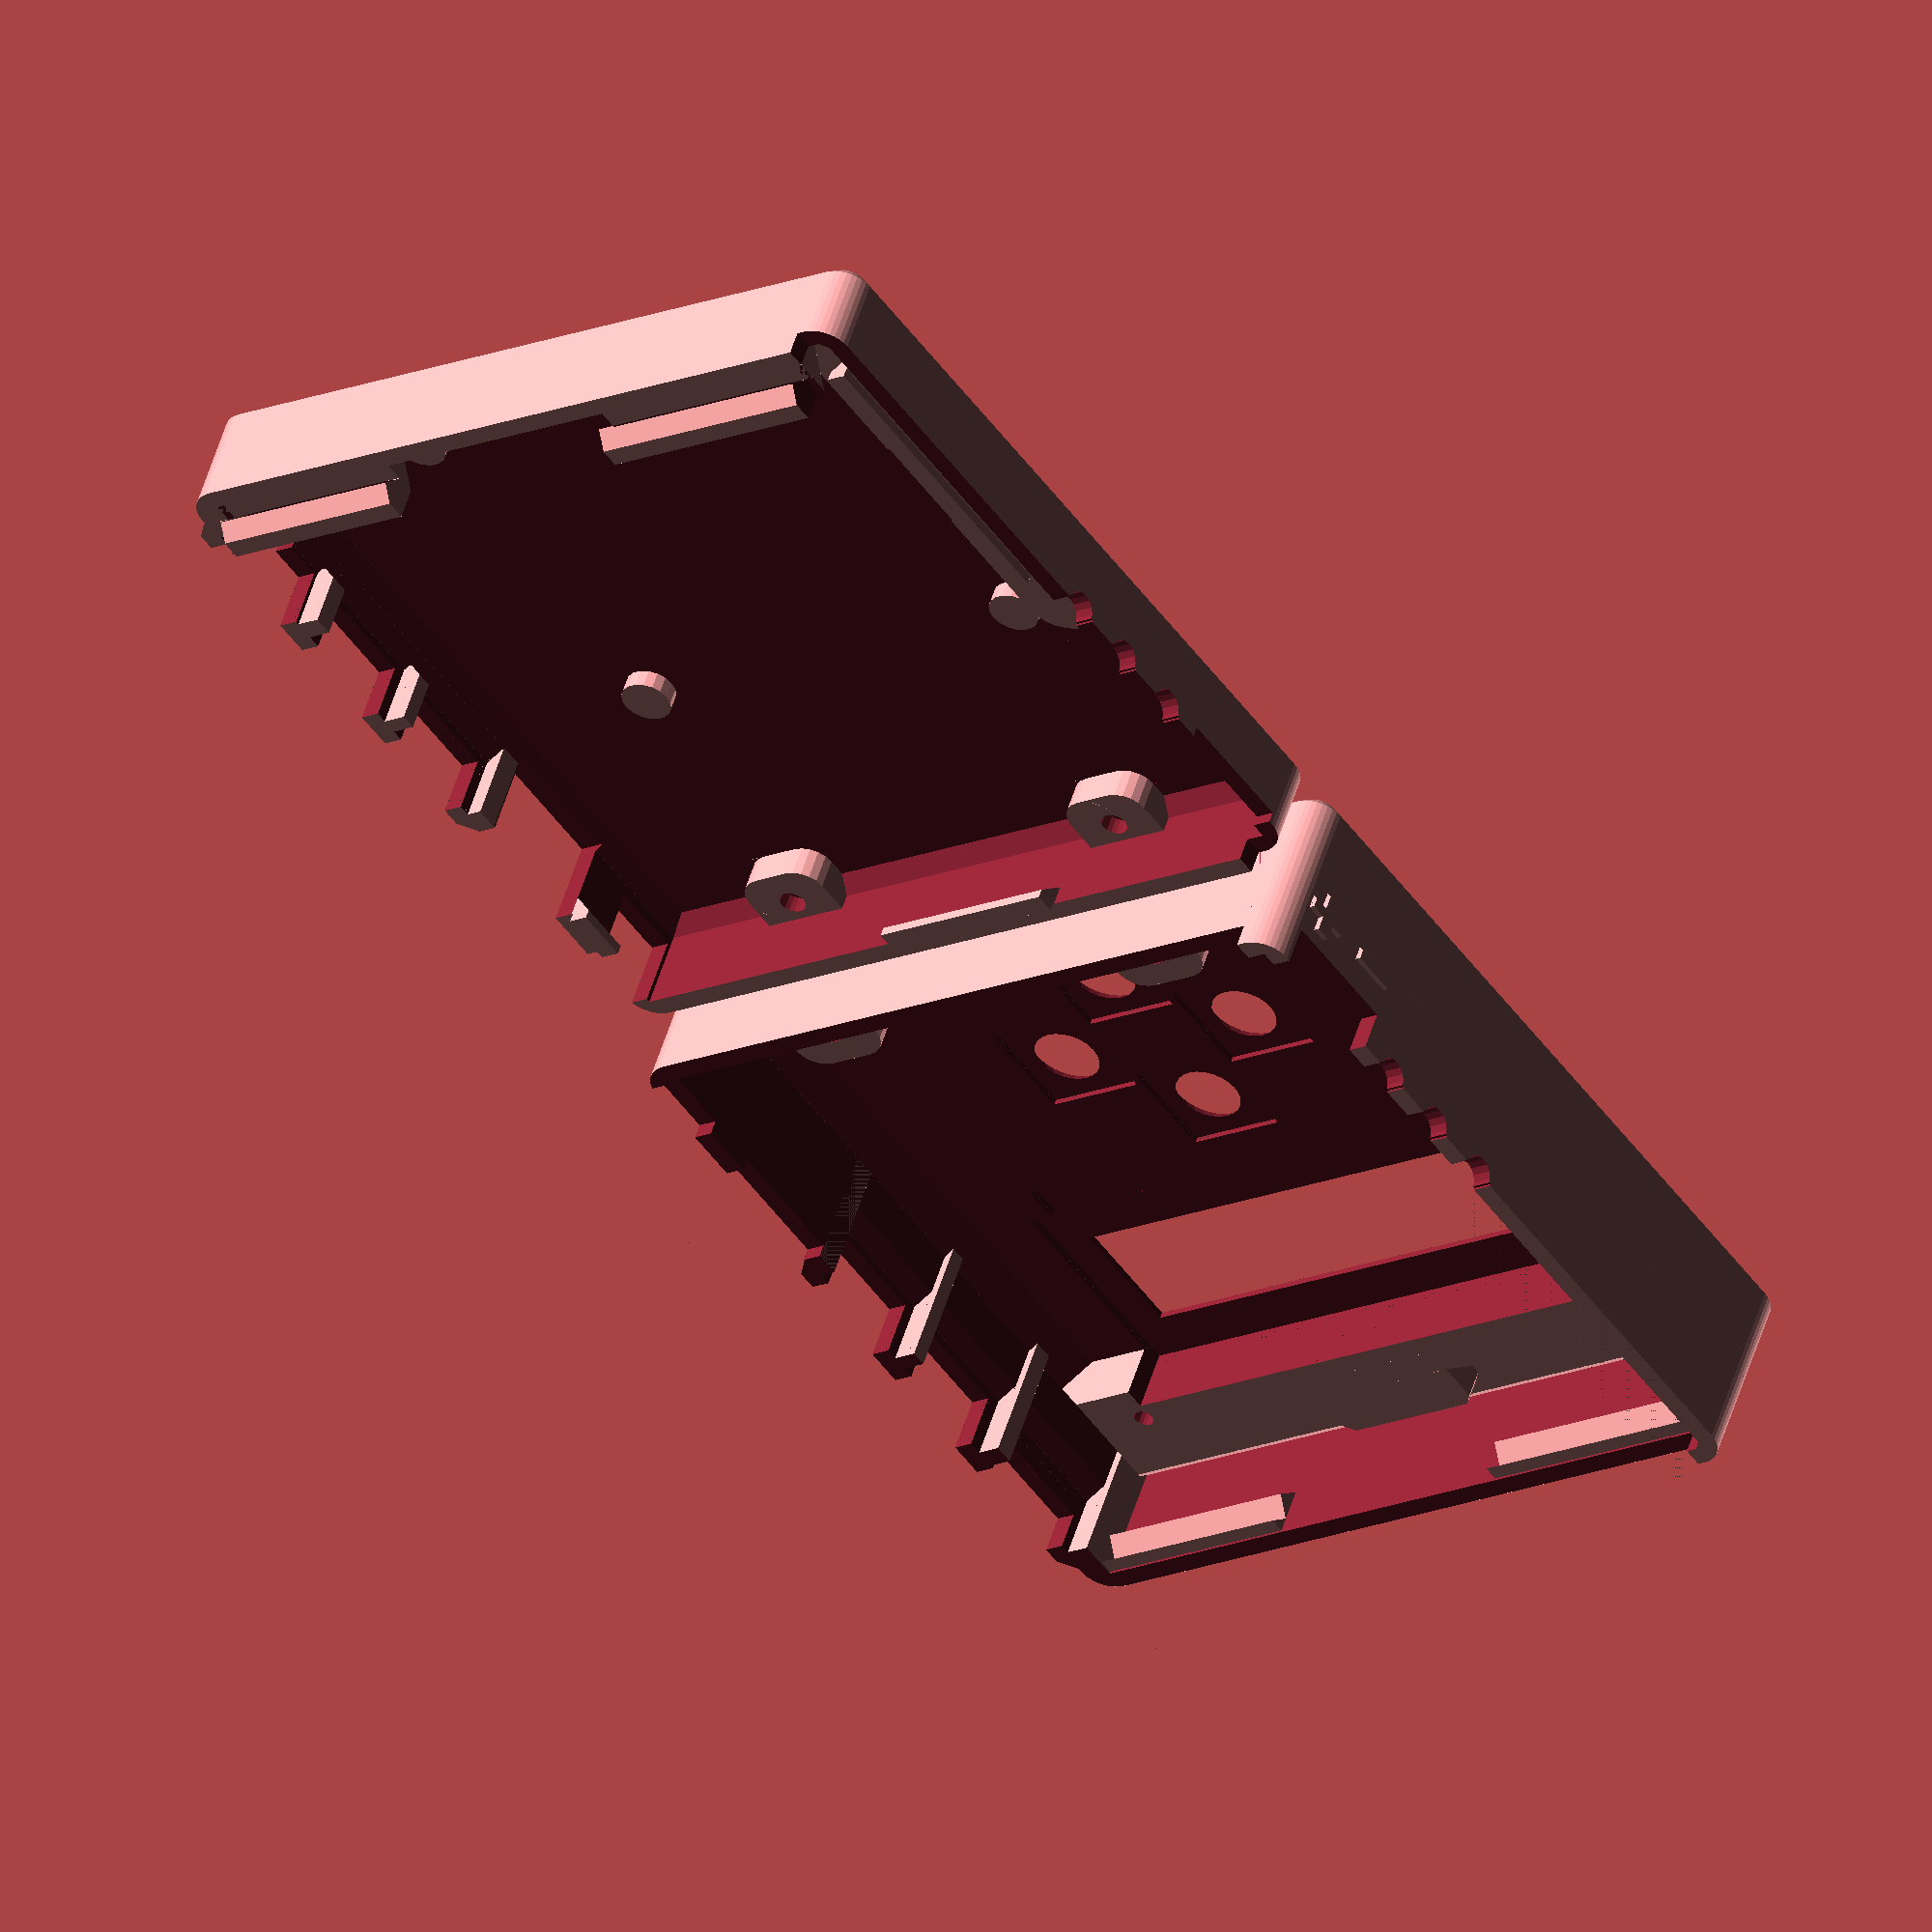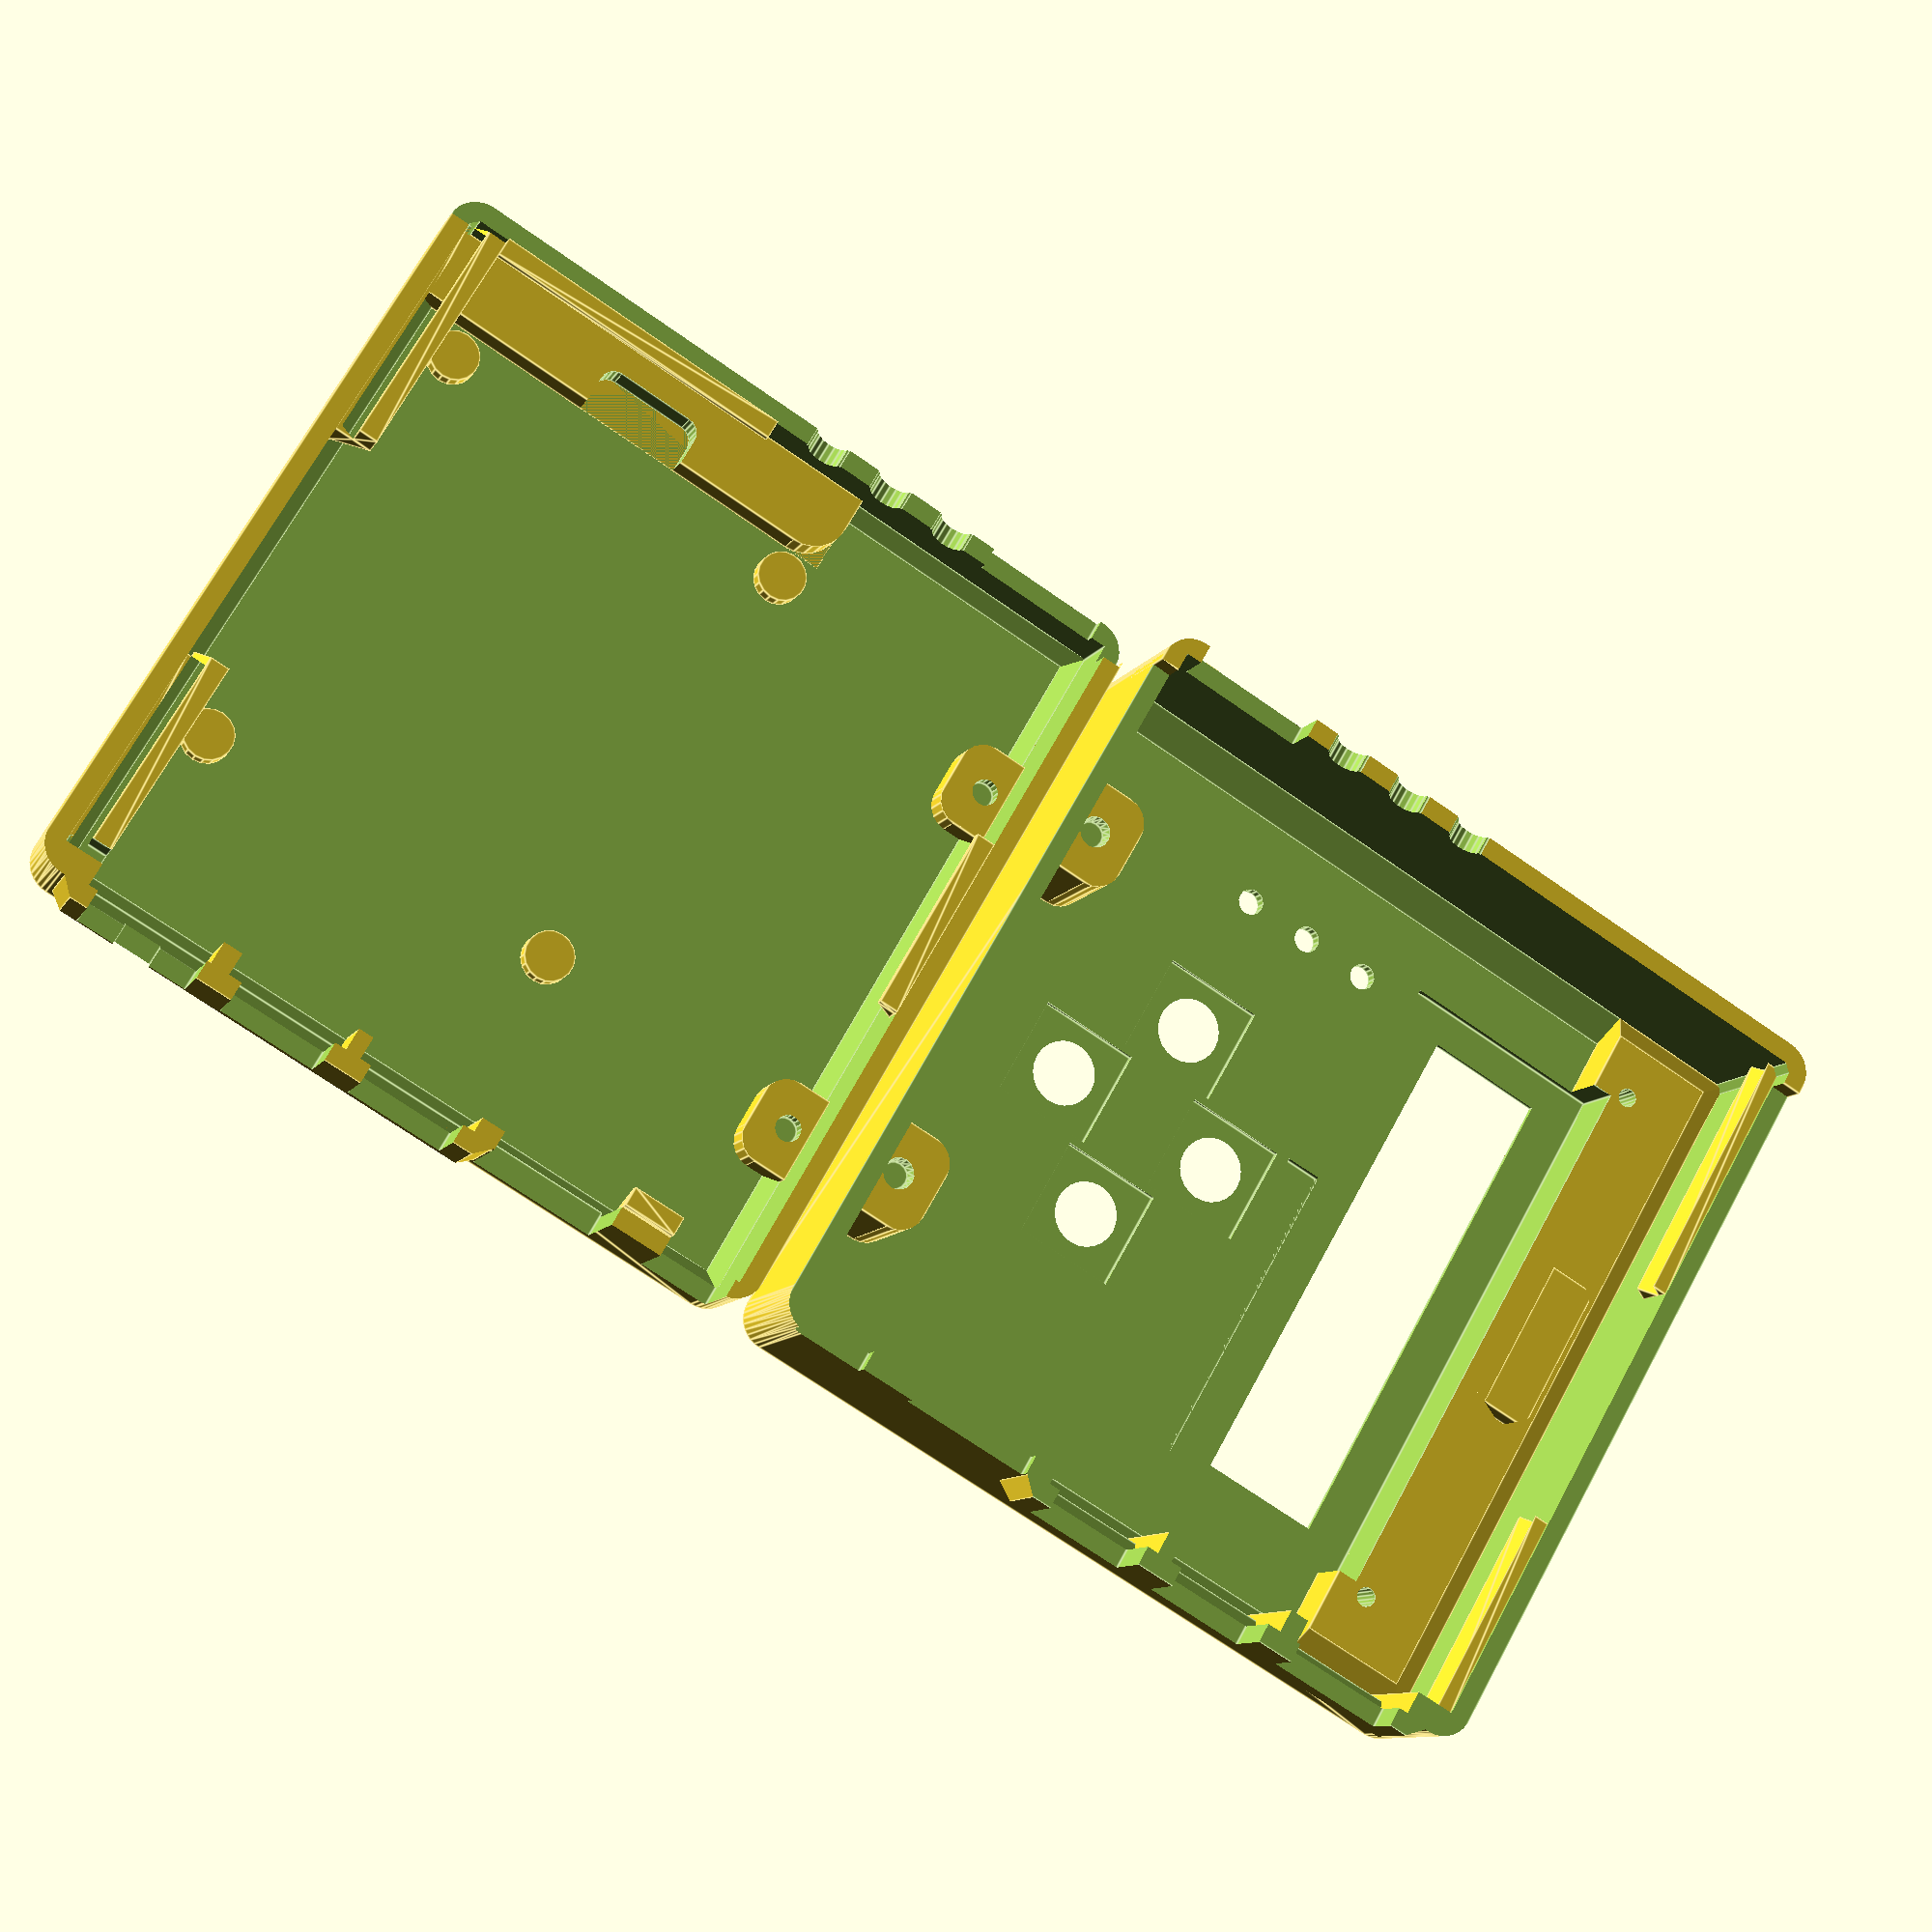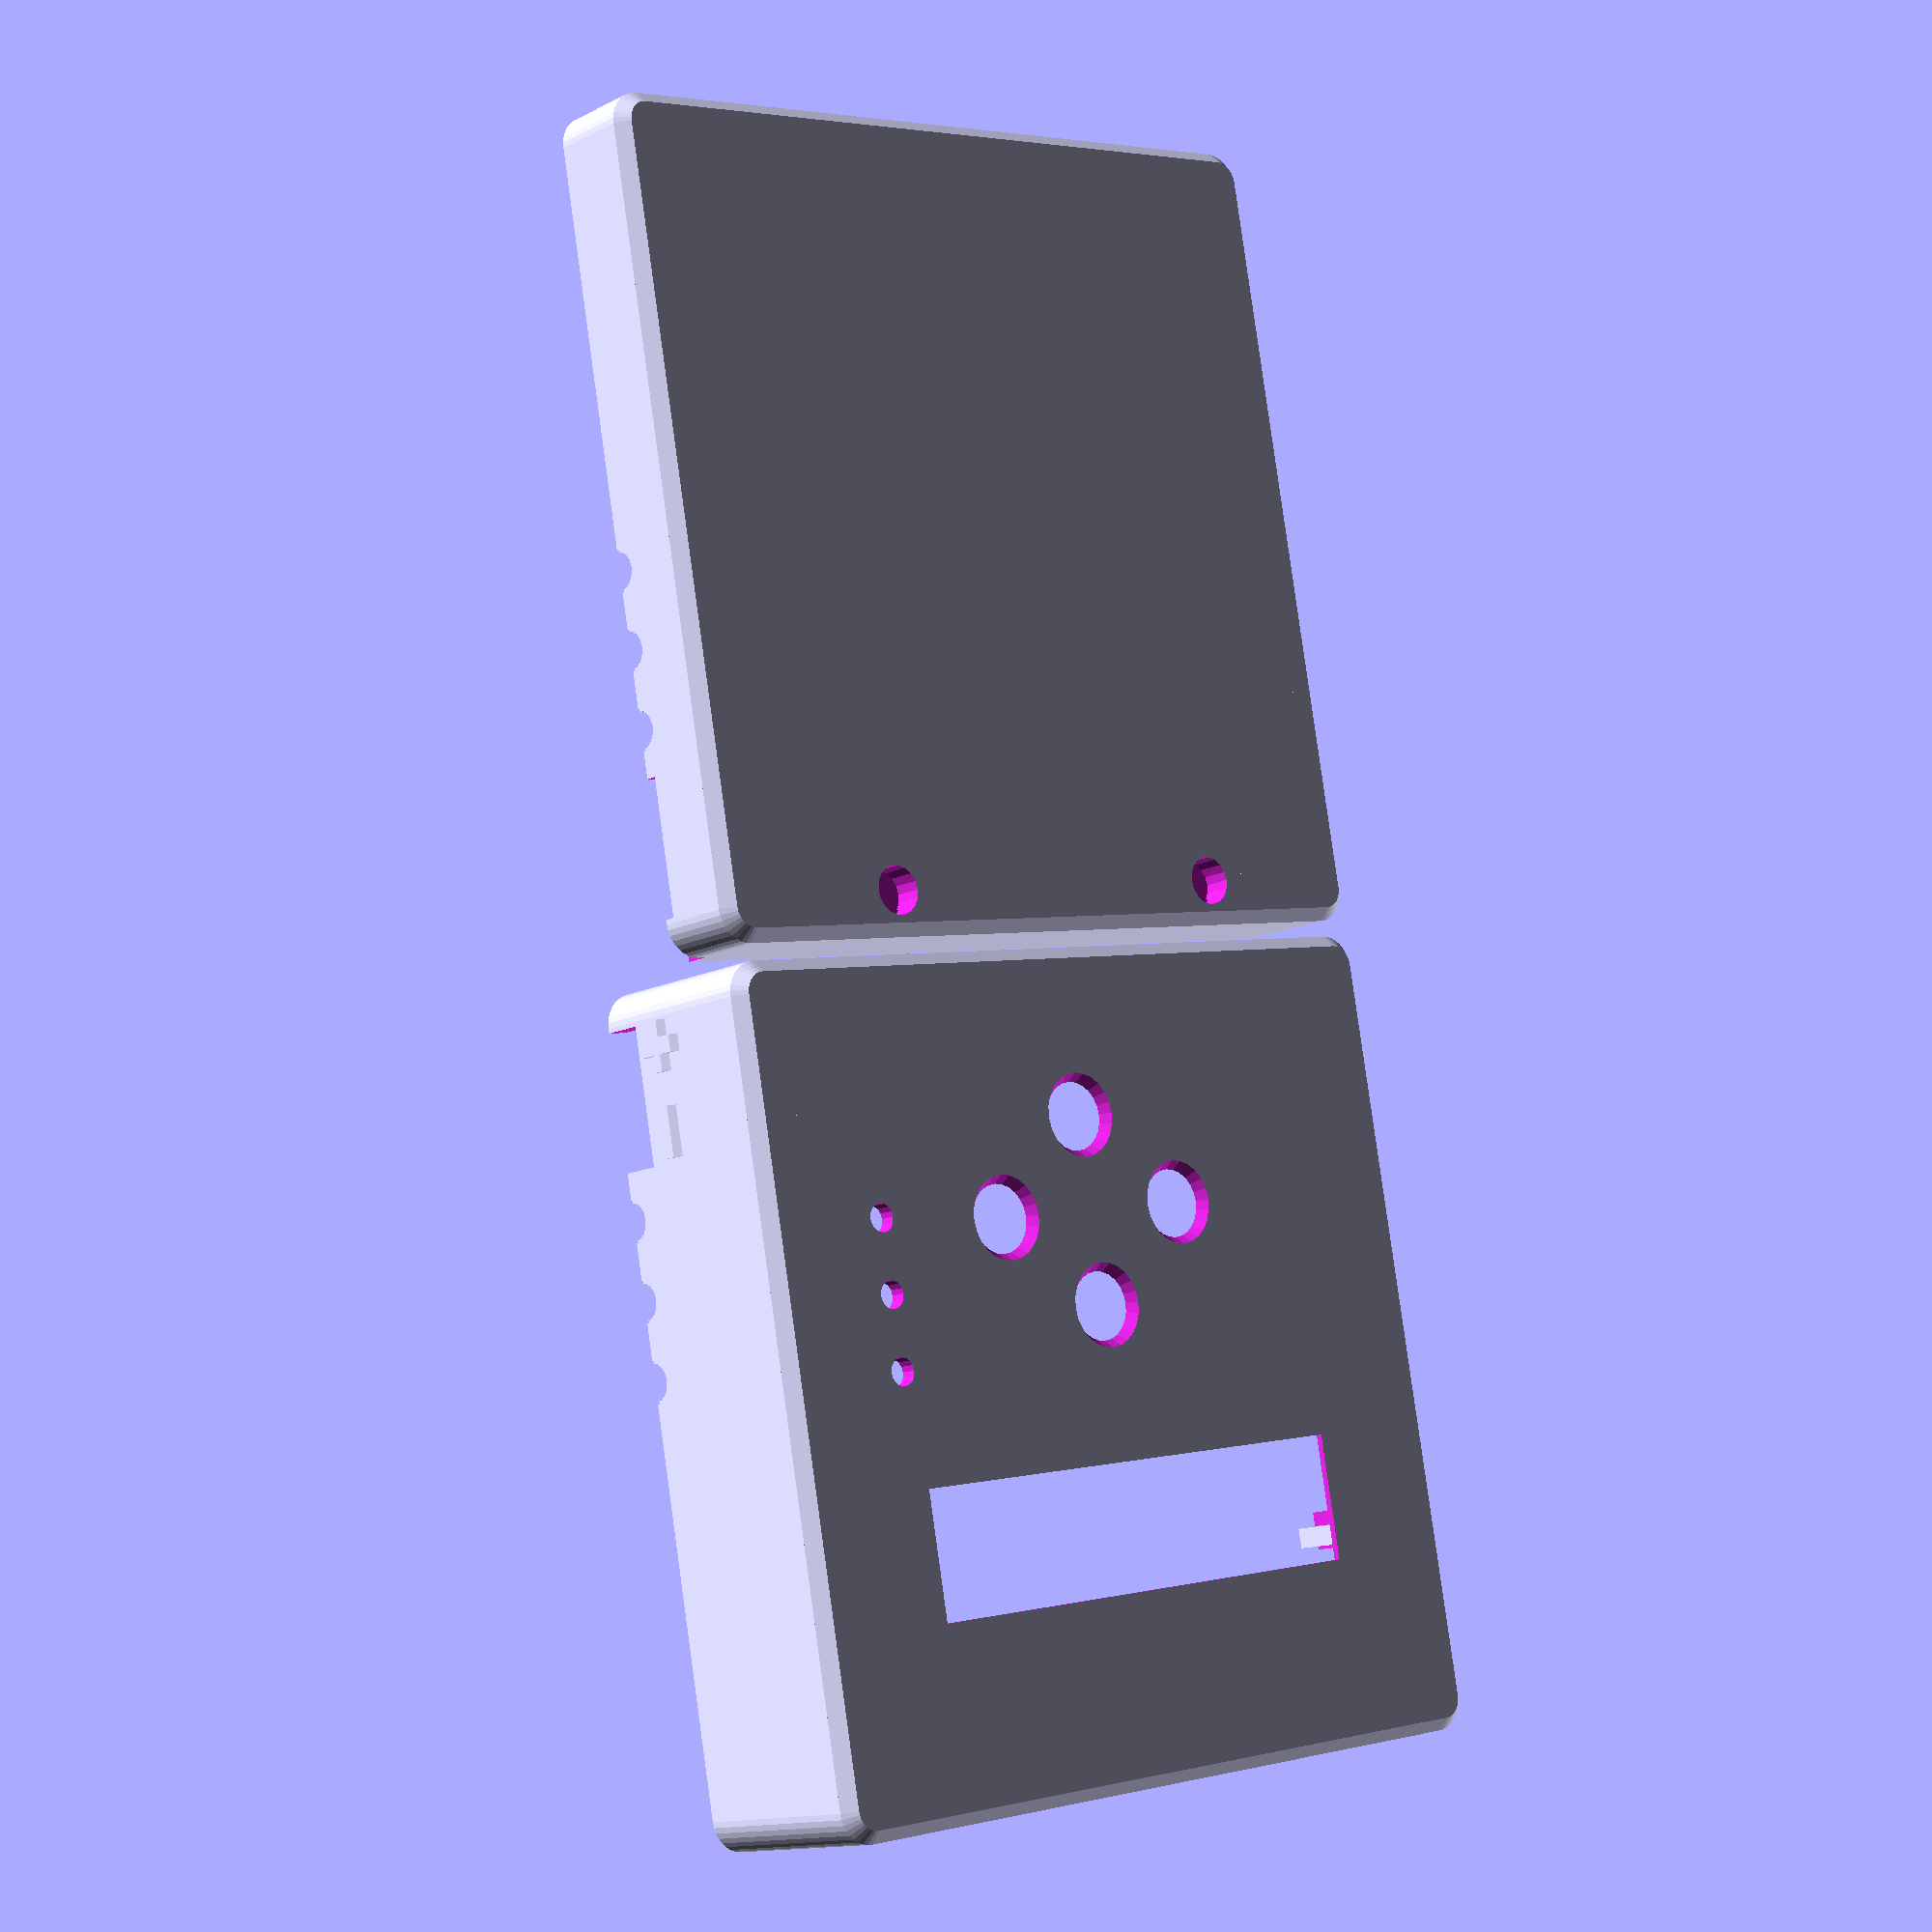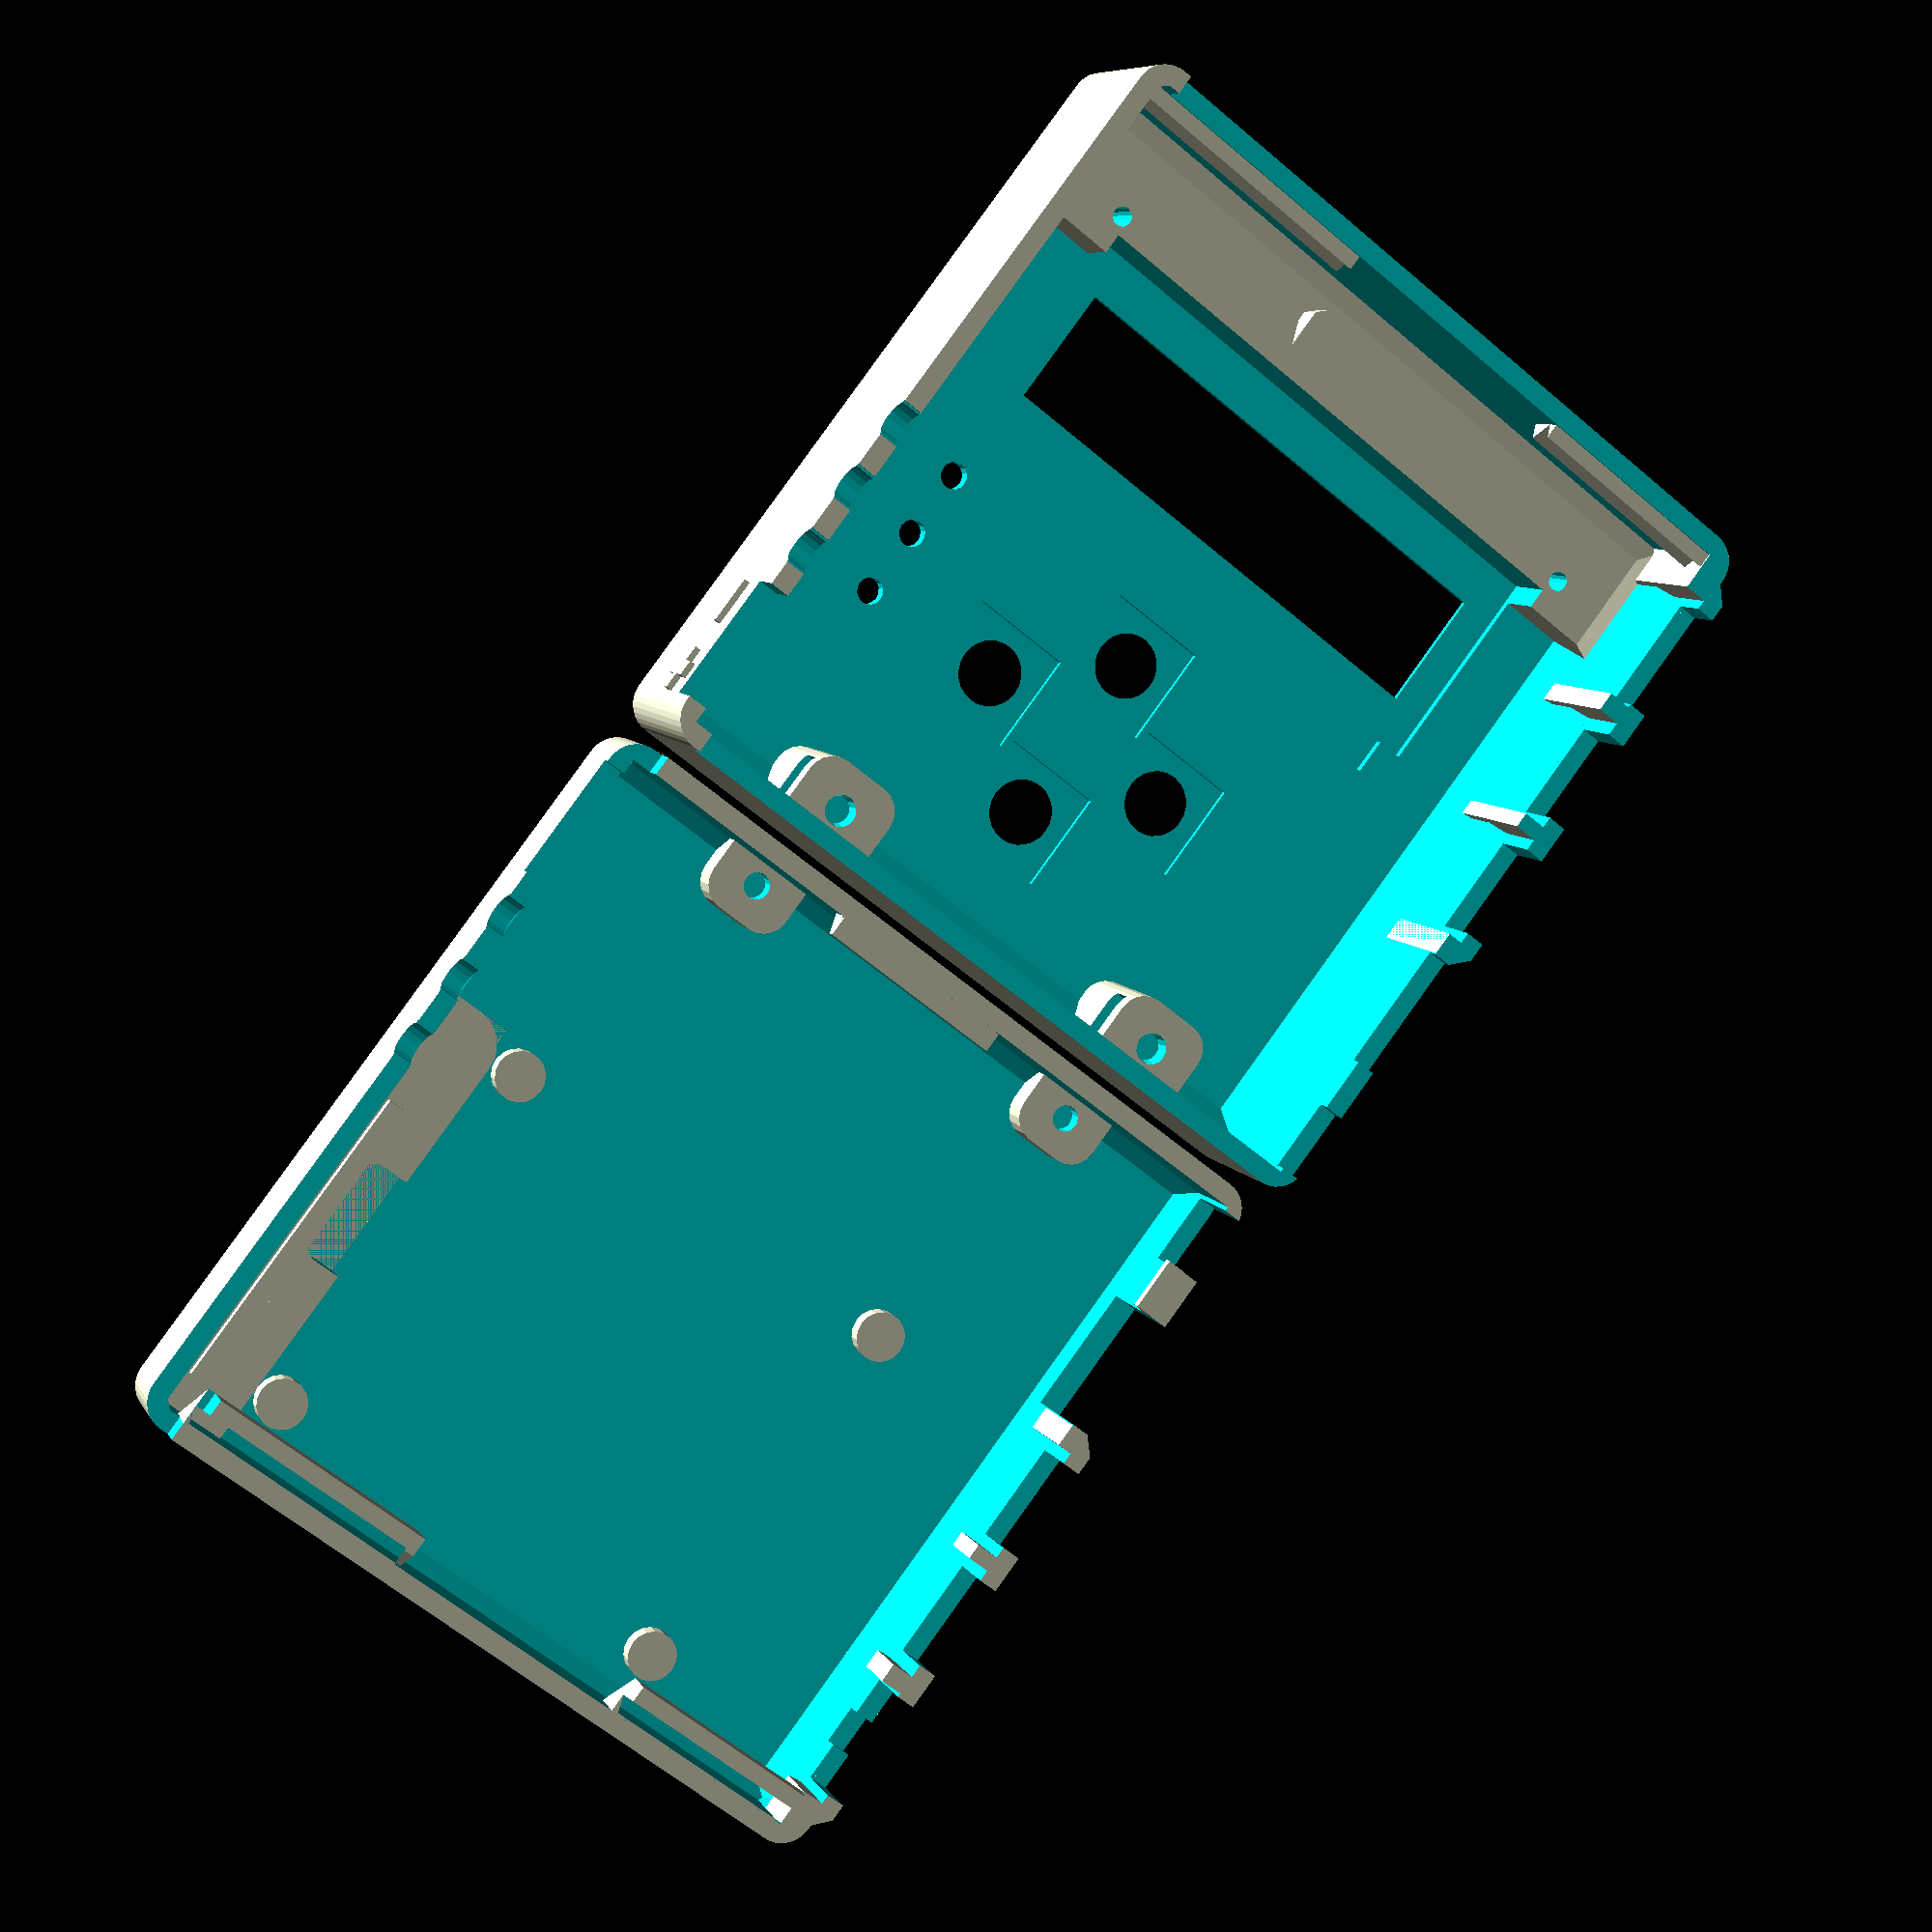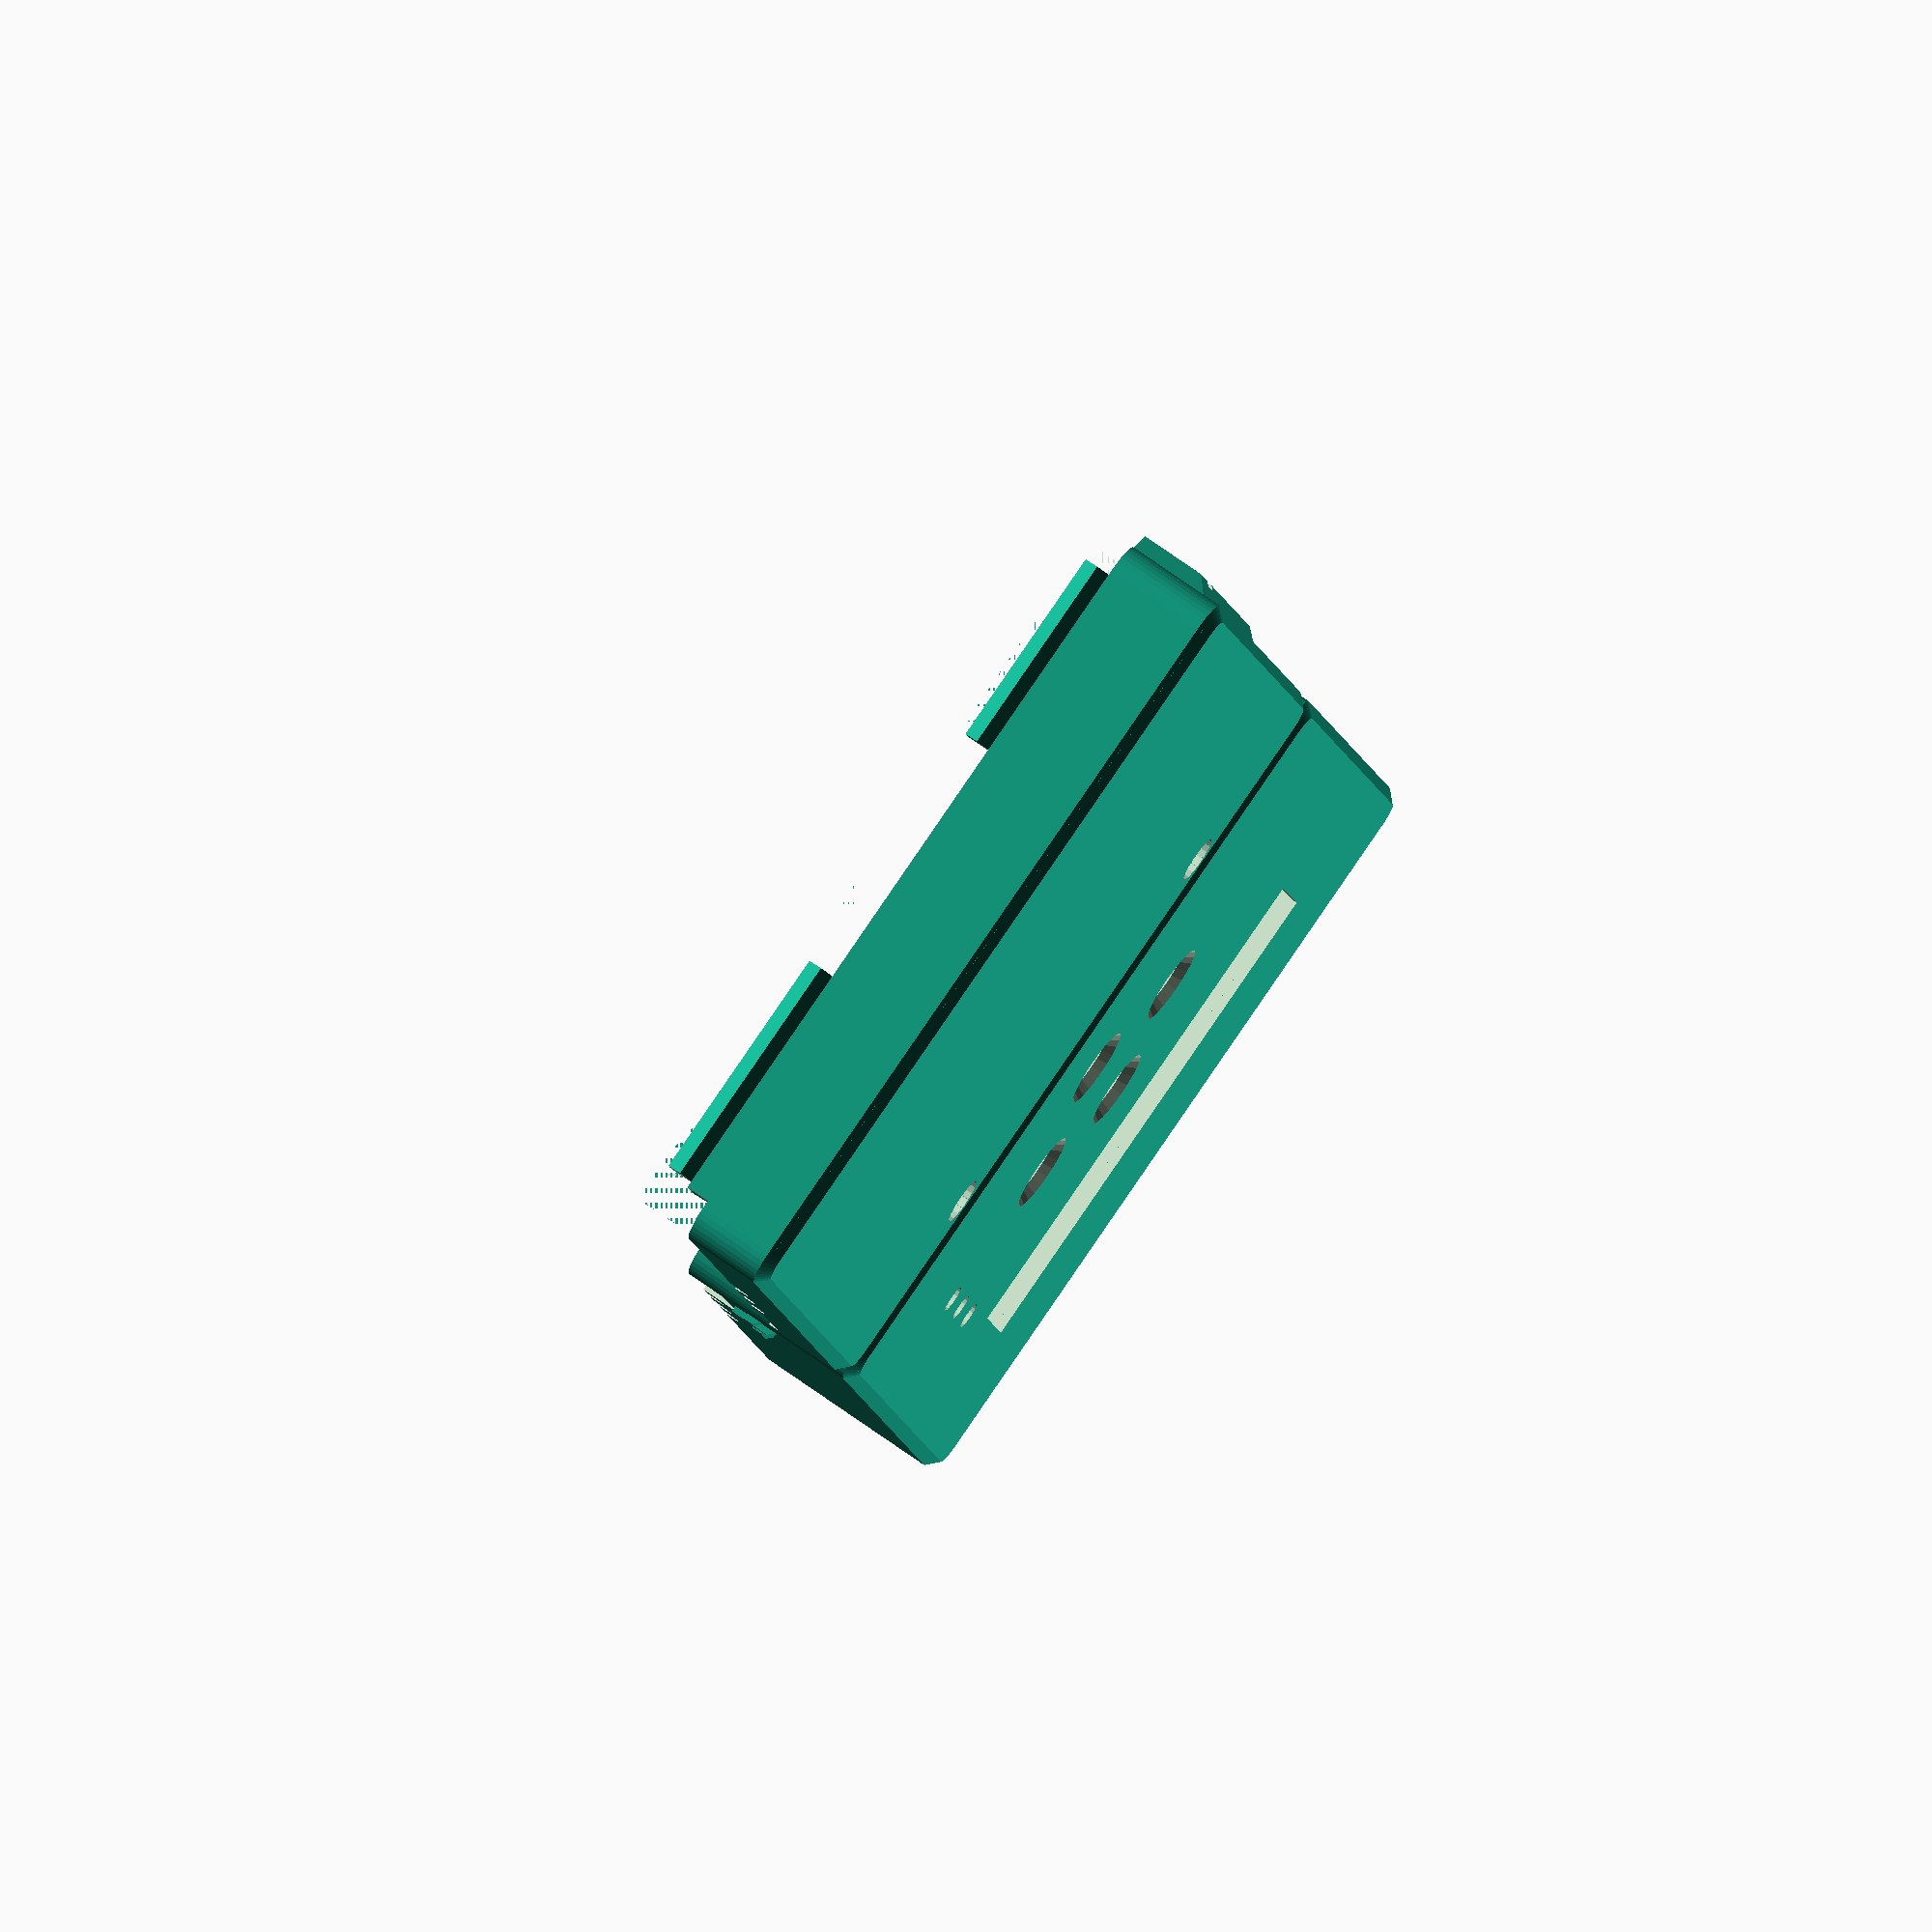
<openscad>
// preview[view:northeast, tilt:topdiagonal]

/* [Options] */
// Pit probe type
Control_Probe = "Thermocouple"; // [Thermocouple,Thermistor,None]
// Raspberry Pi Model
Pi_Model = "3B/2B/1B+"; // [3B/2B/1B+,Connectorless,1A+,Zero]
// Which case halves
Pieces = "Both"; // [Both,Top,Bottom]
// Thickness of side walls (mm) - Set to trace width multiple
wall = 2.5;
/* [Advanced] */
// Thickness of top and bottom faces (mm)
wall_t = 2;
// External corner radius on the body (mm)
body_corner_radius = 4;
// Height of the body edge bead chamfer (mm)
body_chamfer_height = 1.5;
// Corner ear height (mm) - 0 to disable
MouseEarHeight = 0;

/* [Hidden] */
w = inch(3.75)+0.5; // overall interior case width
d = inch(3.75)-0.0; // overall interior case depth
h_b = 32; // overall interior case height (19.1+ headless Zero, 22.4 headless Pi3)

probe_centerline = 9.3; // case is split along probe centerline on the probe side
case_split = 12.4;  // and the case split on the other 3 sides

pic_ex = 2;
lcd_mount_t = 7;

body_chamfer_height_t = body_chamfer_height;
body_chamfer_height_b = body_chamfer_height;

e = 0.01;

hm43_split();

function inch(x) = x*25.4;

module cube_fillet_chamfer(size,f,c,$fn=32) {
  hull() {
    translate([f,f,c]) linear_extrude(height=size[2]-2*c) minkowski() {
      square([size[0]-2*f, size[1]-2*f]);
      circle(r=f, $fn=$fn);
    }
    translate([f+c,f+c,0]) linear_extrude(height=size[2]) minkowski() {
      square([size[0]-2*(f+c), size[1]-2*(f+c)]);
      circle(r=f, $fn=$fn);
    }
  }
}

module jhole(d, h) {
  translate([0,0,h/2]) cube([2*(wall+pic_ex),d,h], center=true);
}

module phole() {
  dia=4.5;
  // Hole for thermistor probe jack
  rotate([0,90,0]) cylinder(2*wall, d=dia, $fn=16);
  // because 3d print tends to curl up slightly between the probe holes,
  // do not go right to the edge on the final layer (stop 0.25mm short on each side)
  translate([0,-(dia+0.5)/2, -0.3]) cube([2*wall, dia+0.5, 0.6]);
}

module screwhole() {
  // Screw hole for bottom of case (including nut)
  //translate([0,0,-e]) cylinder(h_b+wall_t, d=3.4, $fn=18);
  translate([0,0,-e]) {
    cylinder(0.4, d1=7.4, d2=6.6, $fn=6);
    translate([0,0,0.4]) cylinder(3, d=6.6, $fn=6);
  }
  translate([0,0,3+0.2]) cylinder(h_b+2*wall_t, d=3.4, $fn=18);
  translate([0,0,h_b+wall_t]) cylinder(3, d=5.5, $fn=18);
}

module screwhole2() {
  translate([0,0,-e]) cylinder(3, d=6, $fn=18);
  translate([0,0,3+0.4]) cylinder(h_b-3-0.4, d=3.4, $fn=18);
}

module pic_ex_cube() {
  translate([0,33.75,2])
    cube_fillet([pic_ex+e, 59.5, 20.8], 
      vertical=[0, pic_ex, pic_ex, 0],
      top=[0,pic_ex,0,0],
      bottom=[0,pic_ex,0,0]);
}

module screw_pimount() {
  // 2mm height is good for screw holes
  difference() {
    cylinder(h=2.25, d=6.4, $fn=18);
    //cylinder(h=2+e, d=2.5, $fn=16);
  }
}

module btn_rnd(dia=10) {
  cylinder(wall_t+2*e, d1=dia, d2=dia+1.5*wall_t, $fn=24);
  translate([-6.5,-6.5,0]) cube([13,13,0.75+e]);
}

module btn_square(sq=13) {
  translate([-sq/2,-sq/2,0]) cube([sq,sq,wall_t+2*e]);
}

module tc_plusminus() {
  T=0.75+e;
  H=2;
  W=6;
  // Minus
  translate([0,2,0]) 
    cube_fillet([T, W, H], top=[0,0,0,T]);
  translate([0,-(2+W),0]) {
    cube_fillet([T, W, H], top=[0,0,0,T]);
    translate([0,(W-H)/2,(H-W)/2])
      cube_fillet([T, H, W], top=[0,0,0,T]);
  }
}

module led_hole() {
  cylinder(wall_t+2*e, d=3.4, $fn=16);
}

module nuttrap() {
  ww_w=3;
  ww_d=wall;
  nut_h=3.2;
  nut_ingress = 5.7; //nut_d * sin(60);
  nut_d = nut_ingress / sin(60);
  nut_ingress_off = nut_ingress/sqrt(3)/2;
  oa_h=wall_t+0.4+nut_h+wall_t+6.7;

  // bottom half for M3 socket cap screw (flush)
  difference() {
    translate([-5.5/2-ww_w, -nut_ingress/2-e, 0])
      cube_fillet([5.5+2*ww_w, nut_ingress+ww_d*0.8+e, 6], vertical=[3.4,3.4], $fn=20);
    // socket cap
    translate([0,0,-e]) cylinder(3.5, d=6, $fn=18);
    // screw shaft
    translate([0,0,3.5+0.3]) cylinder(oa_h-3, d=3.4, $fn=18);
  }
  
  // top half M3 nut trap
  translate([0,0,h_b+wall_t-oa_h])
  difference() {
    translate([-(nut_d/2+ww_w), -nut_ingress/2, 0])
      cube_fillet([nut_d+2*ww_w, nut_ingress+ww_d, oa_h+e],
        vertical=[3.4,3.4], $fn=20);
    // M3 screw
    translate([0,0,-e]) cylinder(wall_t, d1=4, d2=3.4, $fn=16);
    // nut hole / M3 extra
    translate([0,0,wall_t+0.3]) {
      // nut 3x for an elongated trap
      translate([-0.2,0,0]) cylinder(nut_h*1.5+e, d=nut_d+e/sin(60), $fn=6);
      translate([0,0,0]) cylinder(nut_h*1.5+e, d=nut_d+e/sin(60), $fn=6);
      translate([+0.2,0,0]) cylinder(nut_h*1.5+e, d=nut_d+e/sin(60), $fn=6);
      cylinder(oa_h-wall_t-0.3, d=4, $fn=16);  // M3 with plenty of clearance
    }
    // nut ingress (sideways trapezoid with wider side at ingress)
    translate([nut_ingress_off,-nut_ingress/2,wall_t+0.3])
       linear_extrude(nut_h+e) polygon([[0,0],
         [nut_d/2+ww_w-nut_ingress_off+0.4+e, -0.8],       
         [nut_d/2+ww_w-nut_ingress_off+0.4+e, nut_ingress+0.8],
         [0,nut_ingress]]);
  }
}

module locklip_p(l, l_offset=0,
  lip_insert_depth=2.0, // how deep V to insert
  lip_v_off=0.2, // extra height before starting insert
  lip_h_off=0.4, // back connector away from mating area
  lip_w=2.5,  // thickness of attachment beam
  insert_inset=[0,0] // inset the insert inside mating area
  ) {
  translate([l_offset,0,0]) rotate([90,0,0]) rotate([0,90,0])
    difference() {
      linear_extrude(height=l-2*l_offset) polygon(points=[
        [0.1, -lip_w-lip_insert_depth-lip_h_off],  // 0.1 to add depth to keep extrusion manifold
        [0.1, 0],
        [-lip_insert_depth-lip_h_off, 0],
        [-lip_insert_depth-lip_h_off, lip_v_off],
        [-lip_h_off, lip_v_off+lip_insert_depth],
        [-lip_insert_depth-lip_h_off, lip_v_off+2*lip_insert_depth,],
        [-lip_w-lip_insert_depth-lip_h_off, lip_v_off+2*lip_insert_depth],
        [-lip_w-lip_insert_depth-lip_h_off, 0]
      ]);
      translate([-lip_w-lip_insert_depth-lip_h_off-e, 0, 0]) {
        if (insert_inset[0] > 0)
          translate([0,0,-e])
            cube([lip_w+lip_insert_depth+lip_h_off+2*e,
              lip_v_off+2*lip_insert_depth+e, insert_inset[0]+e]);
        if (insert_inset[1] > 0)
          translate([0, 0, l-2*l_offset-insert_inset[1]])
            cube([lip_w+lip_insert_depth+lip_h_off+2*e,
              lip_v_off+2*lip_insert_depth+e, insert_inset[1]+e]);
      }
    }
}

module locklip_n(l, l_offset=0,
  lip_insert_depth=2.2, // how deep V to insert
  lip_tip_clip=0.3, // how much to shave off the top tip
  ) {
  translate([l-l_offset,0,0]) rotate([90,0,0]) rotate([0,-90,0]) 
    linear_extrude(height=l-2*l_offset) polygon(points=[
      [0.1, -3*lip_insert_depth],  // 0.1 to add depth to keep extrusion manifold
      [0.1, -lip_tip_clip],
      [-lip_insert_depth+lip_tip_clip, -lip_tip_clip],
      [-e, -lip_insert_depth],
      [-lip_insert_depth, -2*lip_insert_depth]
    ]);
}

module lcd_screw() {
  rotate([180]) difference() {
    //cylinder(lcd_mount_t, d=2.5+3.2, $fn=16);
    cylinder(lcd_mount_t+e, d=2.5, $fn=16);
  }
}

module lcd_mount() {
  // Assuming starting at bottom left screw hole
  //lcd_screw(); 
  //translate([75,0,0]) lcd_screw(); // bottom right hole obscured by PCB
  translate([0,31,0]) lcd_screw();
  translate([75,31,0]) lcd_screw();
}

module lcd_neg() {
  // Assuming starting at bottom left screw hole
  translate([1.0, 2.1, 0])
    cube([73.0, 27.3, lcd_mount_t+wall_t-0.8]); // black bezel inset
  translate([5.5, 8.0, 0])
    cube([64.0, 15.4, lcd_mount_t+wall_t+2*e]); // LCD active area
  translate([4.23, -2.5, 0])
    cube([16*2.54, 5, lcd_mount_t+wall_t-0.8]); // pins cutout
}

module locklip_top_n(split) {
  translate([wall, d+wall, split+wall_t+e])
    rotate([180]) {
      locklip_n(28);
      translate([w-34,0,0]) locklip_n(34);
    }
}

module hm43() {
difference() {
  union() {
    cube_bchamfer([w+2*wall, d+2*wall, h_b+2*wall_t], 
      r=body_corner_radius, top=body_chamfer_height_t, 
      bottom=body_chamfer_height_b, $fn=36);
    // extra thick by Pi connectors
    if (Pi_Model != "Zero" && Pi_Model != "1A+")
      translate([-pic_ex,wall,wall_t])
        pic_ex_cube();
    // TC +/-
    if (Control_Probe == "Thermocouple")
      translate([w+wall*2-e,wall+10,wall_t+18]) tc_plusminus();
  }
  
  // Main cutout
  translate([wall, wall, wall_t])
    cube_fillet([w, d, h_b+e], bottom=[2,2,2,2],
    top=[lcd_mount_t/2,lcd_mount_t/2,lcd_mount_t/2,lcd_mount_t/2],
    vertical=[1,1]);
  if (Pi_Model != "Zero" && Pi_Model != "1A+")
    translate([wall-pic_ex+e,wall,wall_t]) pic_ex_cube();

  // Probe jack side
  translate([w+wall*0.5,wall,wall_t]) {
    // Probe jacks
    translate([0,24.25,probe_centerline]) {
      if (Control_Probe == "Thermocouple")
        // TC jack
        translate([0,inch(-0.55)-16.5/2,-1.4]) cube([2*wall, 16.5, 6.5]);
      else if (Control_Probe == "Thermistor")
        translate([0,-17.25,0]) phole();
      if (Control_Probe != "None") {
        translate([0,inch(0.37)*0,0]) phole();
        translate([0,inch(0.37)*1,0]) phole();
        translate([0,inch(0.37)*2,0]) phole();
      }
    }
  }
  // Pi connector side  
  translate([wall*-0.5,wall,wall_t]) {
    // Pi connectors
    translate([0,0,5]) {
      if (Pi_Model == "3B/2B/1B+") {
        // ethernet
        translate([0,81.5,-0.5]) jhole(15,13);
        translate([0,81.5,-1.5]) jhole(5,5);
        // USB 0+1
        translate([0,62.75,0]) jhole(13,14.8);
        translate([0,44.75,0]) jhole(13,14.8);
      }
    }
    // HeaterMeter connectors
    translate([0,0,0]) {
      // Blower/Servo output
      translate([0,25.25,1.1]) jhole(16.7,13);
      // HM power jack
      translate([0,5.25,3.4]) jhole(9.4,11);
    }
  }
  
  // lcd hole
  translate([wall+10.7, wall+51.5, h_b+wall_t-lcd_mount_t-e]) lcd_neg();
  
  // button holes
  translate([wall+48.7, wall+29.4, h_b+wall_t-e]) {
    translate([-inch(1.1)/2,0,0]) btn_rnd(7.2);  // left
    translate([inch(1.1)/2,0,0]) btn_rnd(7.2);   // right
    translate([0,inch(0.9)/2,0]) btn_rnd(7.2);   // up
    translate([0,-inch(0.9)/2,0]) btn_rnd(7.2);  // down
    // LED holes
    translate([inch(1.3), inch(-0.05), 0]) {
      led_hole();  //red
      translate([0, inch(0.35), 0]) led_hole(); //yellow
      translate([0, inch(0.70), 0]) led_hole(); //green
    }  
  }
  // close screw holes
  translate([wall+inch(0.8)+1.3,wall+2.9,0]) {
    screwhole2();
    translate([inch(2.0),0,0]) screwhole2();
  }
}  // END OF DIFFERENCE

  // Pi mounting screws
  translate([wall+24,wall+38.8,wall_t]) {
    translate([0,0,0]) screw_pimount();
    translate([58,0,0]) screw_pimount();
    if (Pi_Model == "Zero") {
      translate([0,23,0]) screw_pimount();
      translate([58,23,0]) screw_pimount();
    }
    else {
      translate([0,49,0]) screw_pimount();
      translate([58,49,0]) screw_pimount();
    }
  }

  if (Pi_Model != "Zero") {
    // Pi right edge stop
    translate([wall+w-9.5, wall+d-60, wall_t])
      difference() {
        cube_fillet([9.5,60,4], vertical=[0,0,10/2], $fn=24);
        // Pi B+ microsd gap
        translate([-e,22,-e]) cube_fillet([5.5,14,4+2*e], vertical=[2,0,0,2], $fn=20);
      }
  } // if !Zero
  
  // close nut traps
  translate([wall+inch(0.8)+1.3,wall+2.85,0]) {
    nuttrap();
    translate([inch(2.0),0,0]) nuttrap();
  }
  
  // Top locklip (negative)
  if (Pi_Model == "3B/2B/1B+")
    locklip_top_n(case_split);
  else
    locklip_top_n(probe_centerline);
  
  // LCD mount
  difference() {
    union() {
      // Filled block above LCD hole
      translate([wall, wall+d-17, h_b+wall_t-lcd_mount_t])
        cube_fillet([w,17,lcd_mount_t+e], 
          bottom=[lcd_mount_t/2,lcd_mount_t/2,0,lcd_mount_t/2]);
      // LCD grab notch
      translate([wall+10.7, wall+51.5, h_b+wall_t-lcd_mount_t])
        translate([(77.5-20)/2,34.0-wall_t,-(1.8+wall_t)])
          // 1.8=thickness of LCD pcb
          cube_fillet([20,1.8+wall_t+wall,1.8+wall_t+e], top=[0,0,1.8+wall_t+e],
            vertical=[wall/2,wall/2]);
    }
    translate([wall+10.7, wall+51.5, h_b+wall_t-e]) {
      translate([0, 0, -lcd_mount_t]) lcd_neg();
      // vv Keep screw holes where they have been since the beginning
      translate([0, 0.5, 0]) lcd_mount();
    }
  }
  
  if (Pi_Model == "3B/2B/1B+")
    translate([wall-pic_ex, wall, wall_t]) {
      // USB pillar reinforcements
      translate([0, (44.75+62.75)/2-1, 3.5])
        cube_fillet([pic_ex+1, 2, h_b-3.5], bottom=[0,0,0,2]);
      translate([0, 81.5-15/2-3, 3.5])
        cube_fillet([pic_ex+1, 2.5, h_b-3.5], bottom=[0,0,0,2]);
      // Near pic_ex fill
      translate([0, 33.75, 0]) cube([pic_ex, 3, h_b]);
      // Far pic_ex fill (near ethernet)
      translate([0, d-5, 3.5])
       cube_fillet([pic_ex+1, 5+e, h_b-3.5], bottom=[0,0,0,2]);
    }
}

module lip_guide(l) {
  guide_offset = 0.2; // how much to recess the edge guides
  guide_h = 1.2; // how tall above the edge to extend
  linear_extrude(height=l) polygon([
    [0,-e], [wall+guide_offset,-e], [0, wall+guide_offset],
    [-guide_h, wall+guide_offset], [-guide_h, guide_offset],
    [0, guide_offset]
  ]);
}

module hm43_bottom_lips(split) {
  translate([wall, wall, split+wall_t]) {
    // bottom locklip (positive)
    translate([0,d,0]) {
      locklip_p(28, insert_inset=[2,0]);
      translate([w-34,0,0]) locklip_p(34-wall, insert_inset=[0,1]);
    }

    // front guide lip
    translate([w/2-9, 0, 0])
      rotate([0,90]) lip_guide(25);
    // left guide lip assortment
    translate([0, 5.25+9.4/2, 0])
      rotate([-90]) rotate(90) mirror([0,1,0]) lip_guide(25.25-5.25-9.4/2-16.7/2);
    *translate([-pic_ex, 52, 0])
      rotate([-90]) rotate(90) mirror([0,1,0]) lip_guide(3.5);
    *translate([-pic_ex, 70, 0])
      rotate([-90]) rotate(90) mirror([0,1,0]) lip_guide(3.5);
  }
  // probe side guide lip
  translate([wall, wall, probe_centerline+wall_t])
    translate([w, d-45, 0])
      rotate([-90]) rotate(90) lip_guide(40);
}

module mouseears() {
  me_h = MouseEarHeight;
  me_d = 20;
  me_overlap = wall;
  me_outset_bottom = (me_d/2 - body_corner_radius/4 - body_chamfer_height_b - me_overlap) * 0.707;
  me_outset_top = (me_d/2 - body_corner_radius/4 - body_chamfer_height_t - me_overlap) * 0.707;

  // Bottom outside corners
  if (Pieces != "Top") {
    translate([-me_outset_bottom, d+2*wall+me_outset_bottom, 0])
      cylinder(me_h, d=me_d, $fn=24);
    translate([w+2*wall+me_outset_bottom, d+2*wall+me_outset_bottom, 0])
      cylinder(me_h, d=me_d, $fn=24);
  }

  // top outside corners
  if (Pieces != "Bottom") {
    translate([0,-1,me_h]) rotate([180]) {
      translate([w+2*wall+me_outset_top, d+2*wall+me_outset_top, 0])
        cylinder(me_h, d=me_d, $fn=24);
      translate([-me_outset_top, d+2*wall+me_outset_top, 0])
        cylinder(me_h, d=me_d, $fn=24);
    }
  }

  // common corner area
  translate([-me_outset_bottom/0.707, 0, 0])
    cylinder(me_h, d=me_d, $fn=24);
  translate([w+2*wall+me_outset_bottom/0.707, 0, 0])
    cylinder(me_h, d=me_d, $fn=24);
}

module split_volume() {
  if (Pi_Model == "3B/2B/1B+") {
    difference() {
      translate([-pic_ex-e,-e,-e])
        cube([w+pic_ex+2*wall+2*e, d+2*wall+2*e, wall_t+case_split+2*e]);
      translate([w,0,wall_t+probe_centerline])
        cube([3*wall, d+2*wall+2*e, wall_t+probe_centerline+2*e]);
    }
  }
  else
    translate([-w,-d,-e])
      cube([3*w, 3*d, wall_t+probe_centerline+2*e]);
}

module hm43_split() {
  // bottom
  if (Pieces != "Top") translate([0,1,0]) {
    intersection() { 
      hm43(); 
      split_volume();
    }
    if (Pi_Model == "3B/2B/1B+")
      hm43_bottom_lips(case_split);
    else
      hm43_bottom_lips(probe_centerline);
  } // if include bottom
  
  // top
  if (Pieces != "Bottom") {
    translate([0,-1,h_b+2*wall_t]) rotate([180]) difference() {
      hm43();
      split_volume();
    }
  }  // if include top
  if (MouseEarHeight > 0.0)
    color("silver") mouseears();
}

/**********************                               **********************/
/********************** END OF CASE / LIBRARY FOLLOWS **********************/
/**********************                               **********************/

module cube_bchamfer(dim, r, top=0, bottom=0, $fn=$fn) {
  // bottom beaded area
  if (bottom != 0) hull(){
    translate([r,r,0]) cylinder(bottom, r1=r-bottom, r2=r, $fn=$fn);
    translate([dim[0]-r,r,0]) cylinder(bottom, r1=r-bottom, r2=r, $fn=$fn);
    translate([r,dim[1]-r,0]) cylinder(bottom, r1=r-bottom, r2=r, $fn=$fn);
    translate([dim[0]-r,dim[1]-r,0]) cylinder(bottom, r1=r-bottom, r2=r, $fn=$fn);
  }
  // center
  translate([0,0,bottom]) hull(){
    translate([r,r,0]) cylinder(dim[2]-top-bottom, r=r, $fn=$fn);
    translate([dim[0]-r,r,0]) cylinder(dim[2]-top-bottom, r=r, $fn=$fn);
    translate([r,dim[1]-r,0]) cylinder(dim[2]-top-bottom, r=r, $fn=$fn);
    translate([dim[0]-r,dim[1]-r,0]) cylinder(dim[2]-top-bottom, r=r, $fn=$fn);
  }
  // top beaded area
  if (top != 0) translate([0,0,dim[2]-top]) hull(){
    translate([r,r,0]) cylinder(top, r2=r-top, r1=r, $fn=$fn);
    translate([dim[0]-r,r,0]) cylinder(top, r2=r-top, r1=r, $fn=$fn);
    translate([r,dim[1]-r,0]) cylinder(top, r2=r-top, r1=r, $fn=$fn);
    translate([dim[0]-r,dim[1]-r,0]) cylinder(top, r2=r-top, r1=r, $fn=$fn);
  }
}

module fillet(radius, height=100, $fn=$fn) {
  if (radius > 0) {
    //this creates acutal fillet
    translate([-radius, -radius, -height / 2 - 0.02]) difference() {
        cube([radius * 2, radius * 2, height + 0.04]);
        if ($fn == 0 && (radius == 2 || radius == 3 || radius == 4)) {
            cylinder(r=radius, h=height + 0.04, $fn=4 * radius);
        } else {
            cylinder(r=radius, h=height + 0.04, $fn=$fn);
        }

    }
  }
}

module cube_fillet(size, radius=-1, vertical=[0,0,0,0], top=[0,0,0,0], bottom=[0,0,0,0], center=false, $fn=4){
    if (center) {
        cube_fillet_inside(size, radius, vertical, top, bottom, $fn);
    } else {
        translate([size[0]/2, size[1]/2, size[2]/2])
            cube_fillet_inside(size, radius, vertical, top, bottom, $fn);
    }
}

module cube_negative_fillet(size, radius=-1, vertical=[3,3,3,3], top=[0,0,0,0], bottom=[0,0,0,0], $fn=$fn){
    j=[1,0,1,0];

    for (i=[0:3]) {
        if (radius > -1) {
            rotate([0, 0, 90*i]) translate([size[1-j[i]]/2, size[j[i]]/2, 0]) fillet(radius, size[2], $fn);
        } else {
            rotate([0, 0, 90*i]) translate([size[1-j[i]]/2, size[j[i]]/2, 0]) fillet(vertical[i], size[2], $fn);
        }
        rotate([90*i, -90, 0]) translate([size[2]/2, size[j[i]]/2, 0 ]) fillet(top[i], size[1-j[i]], $fn);
        rotate([90*(4-i), 90, 0]) translate([size[2]/2, size[j[i]]/2, 0]) fillet(bottom[i], size[1-j[i]], $fn);

    }
}

module cube_fillet_inside(size, radius=-1, vertical=[3,3,3,3], top=[0,0,0,0], bottom=[0,0,0,0], $fn=$fn){
    //makes CENTERED cube with round corners
    // if you give it radius, it will fillet vertical corners.
    //othervise use vertical, top, bottom arrays
    //when viewed from top, it starts in upper right corner (+x,+y quadrant) , goes counterclockwise
    //top/bottom fillet starts in direction of Y axis and goes CCW too

    if (radius == 0) {
        cube(size, center=true);
    } else {
        difference() {
            cube(size, center=true);
            cube_negative_fillet(size, radius, vertical, top, bottom, $fn);
        }
    }
}

//cube_fillet([10,10,10]);
</openscad>
<views>
elev=128.6 azim=144.0 roll=163.6 proj=o view=wireframe
elev=10.0 azim=300.2 roll=341.5 proj=p view=edges
elev=12.9 azim=10.4 roll=139.5 proj=p view=wireframe
elev=172.2 azim=37.7 roll=197.8 proj=p view=wireframe
elev=105.4 azim=190.7 roll=54.8 proj=o view=wireframe
</views>
